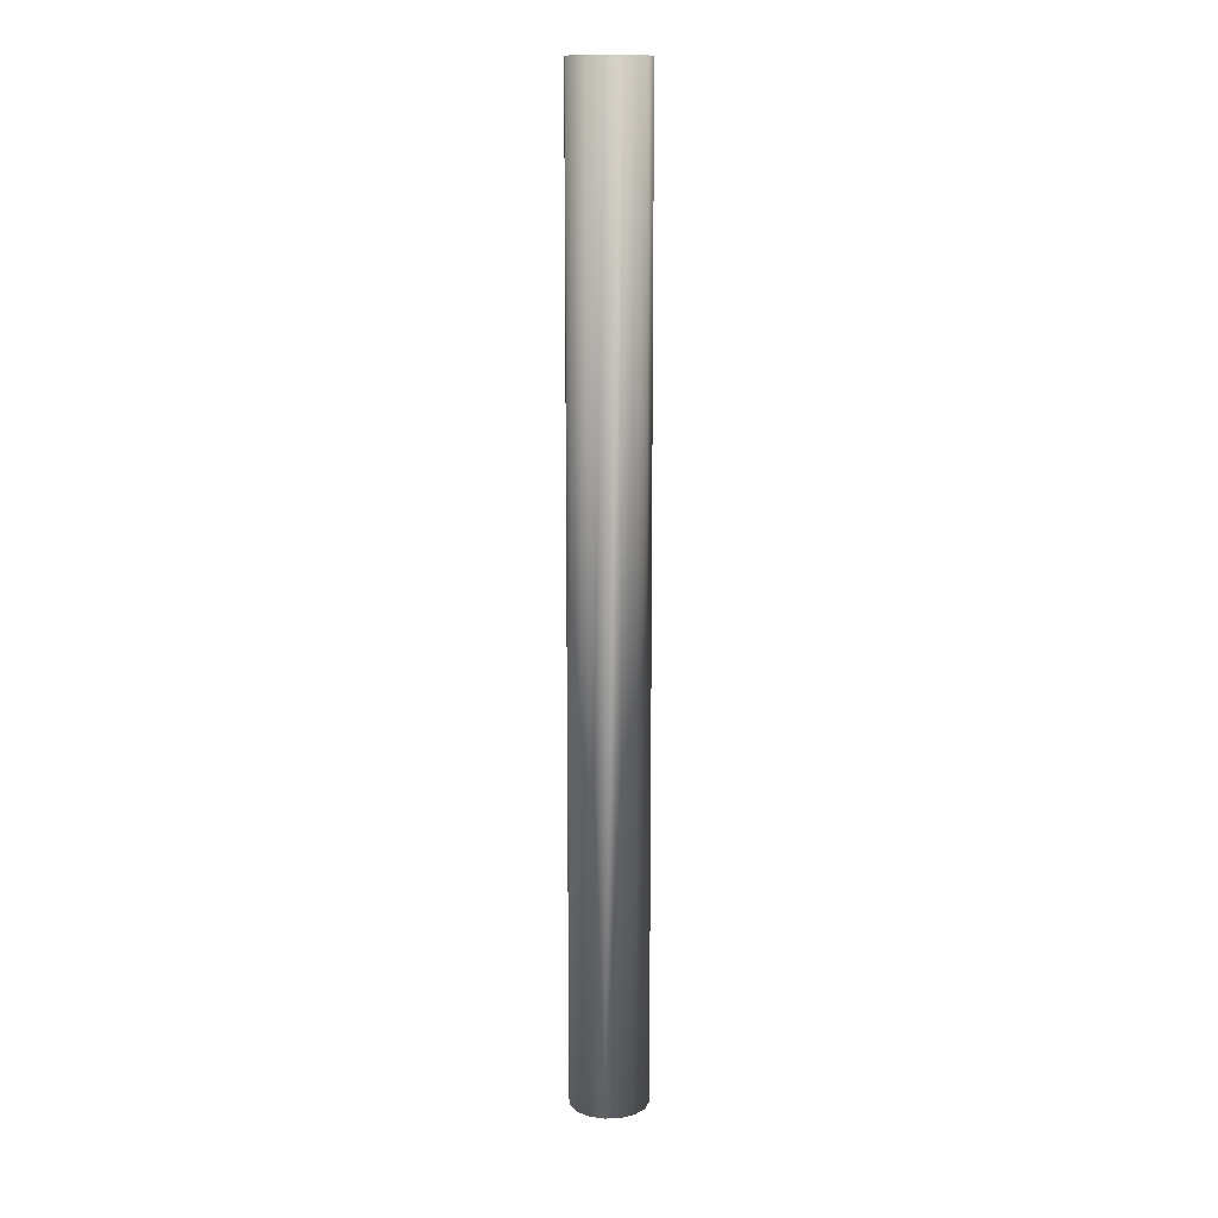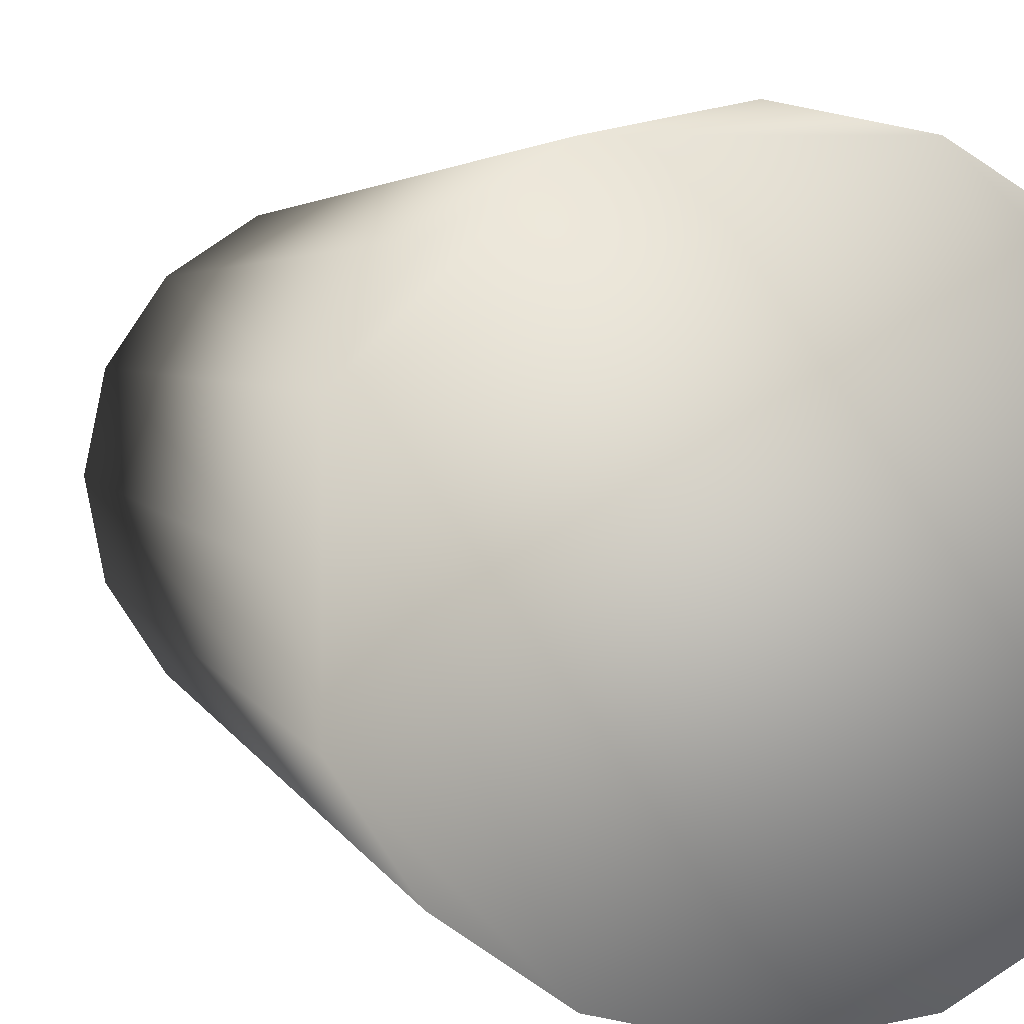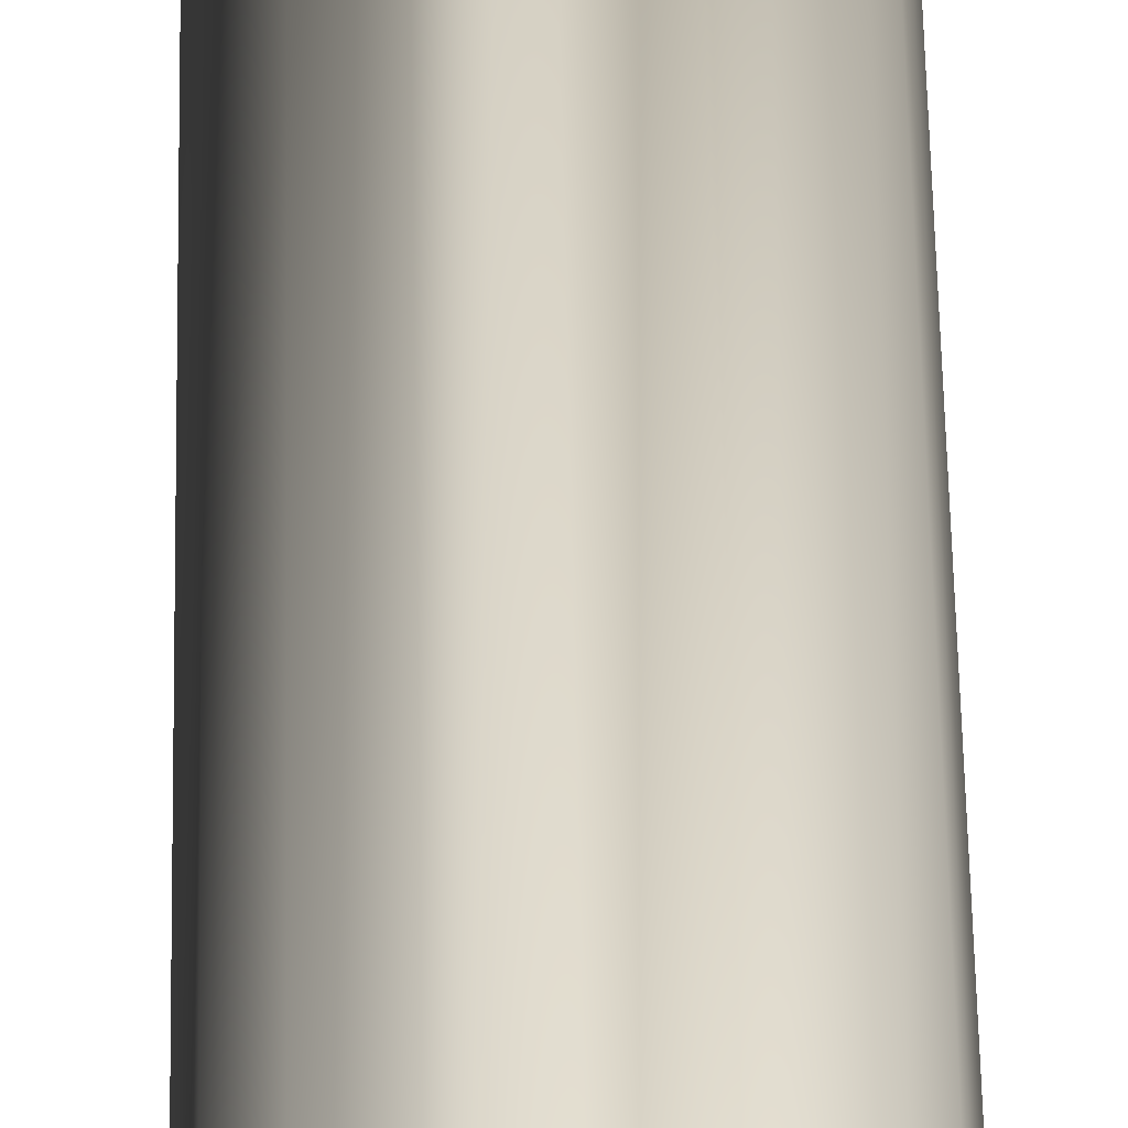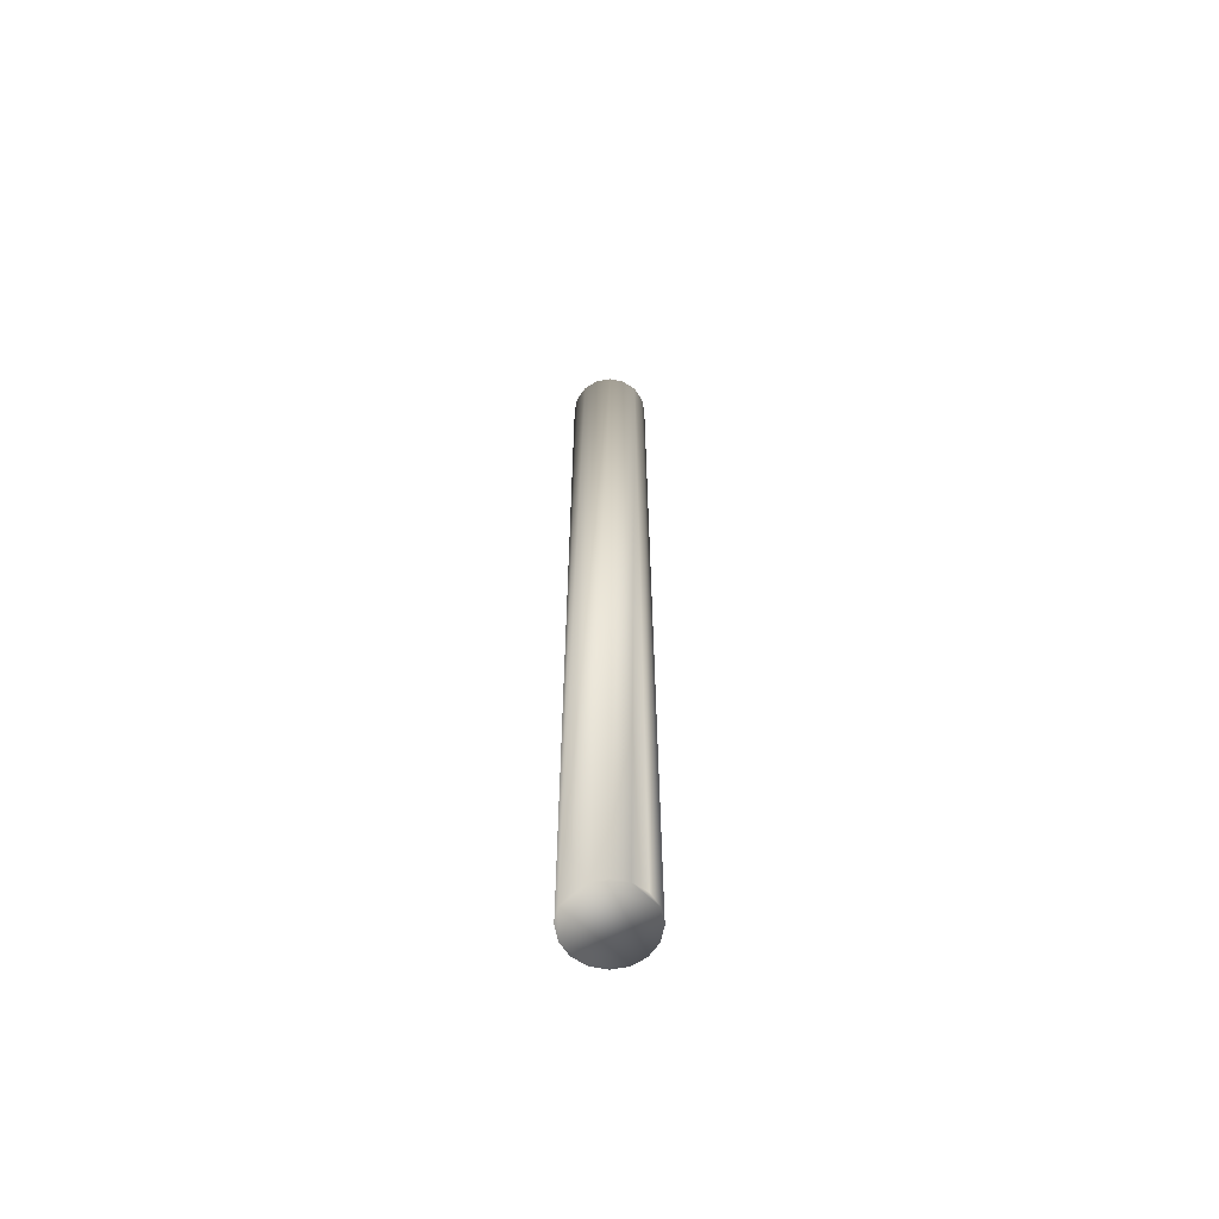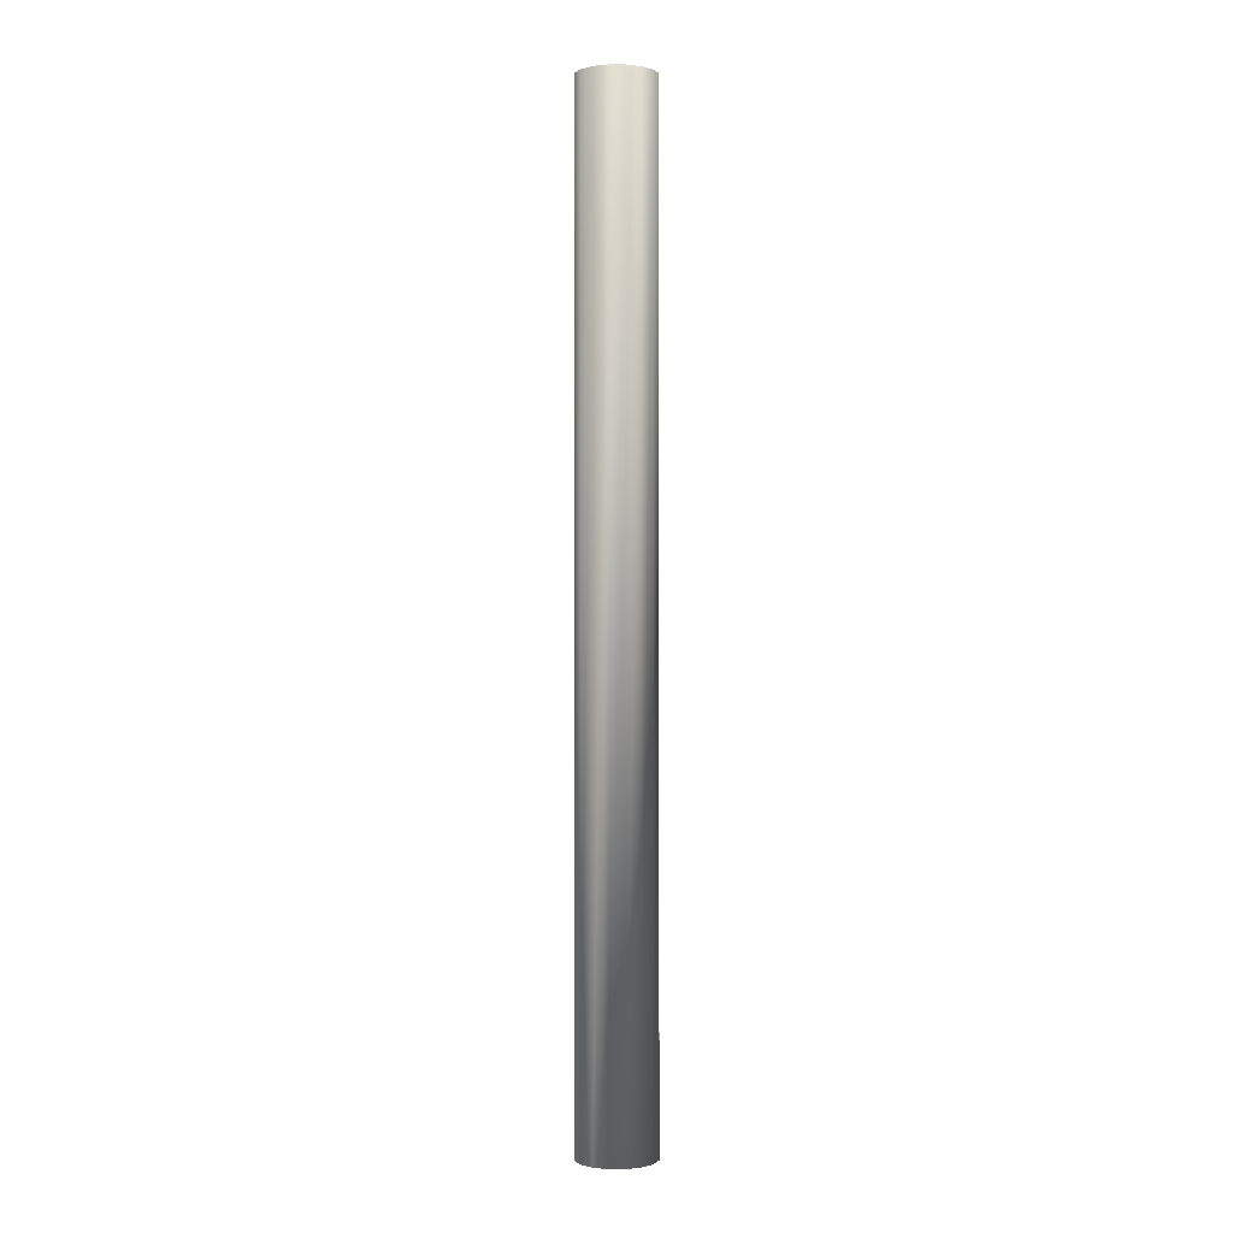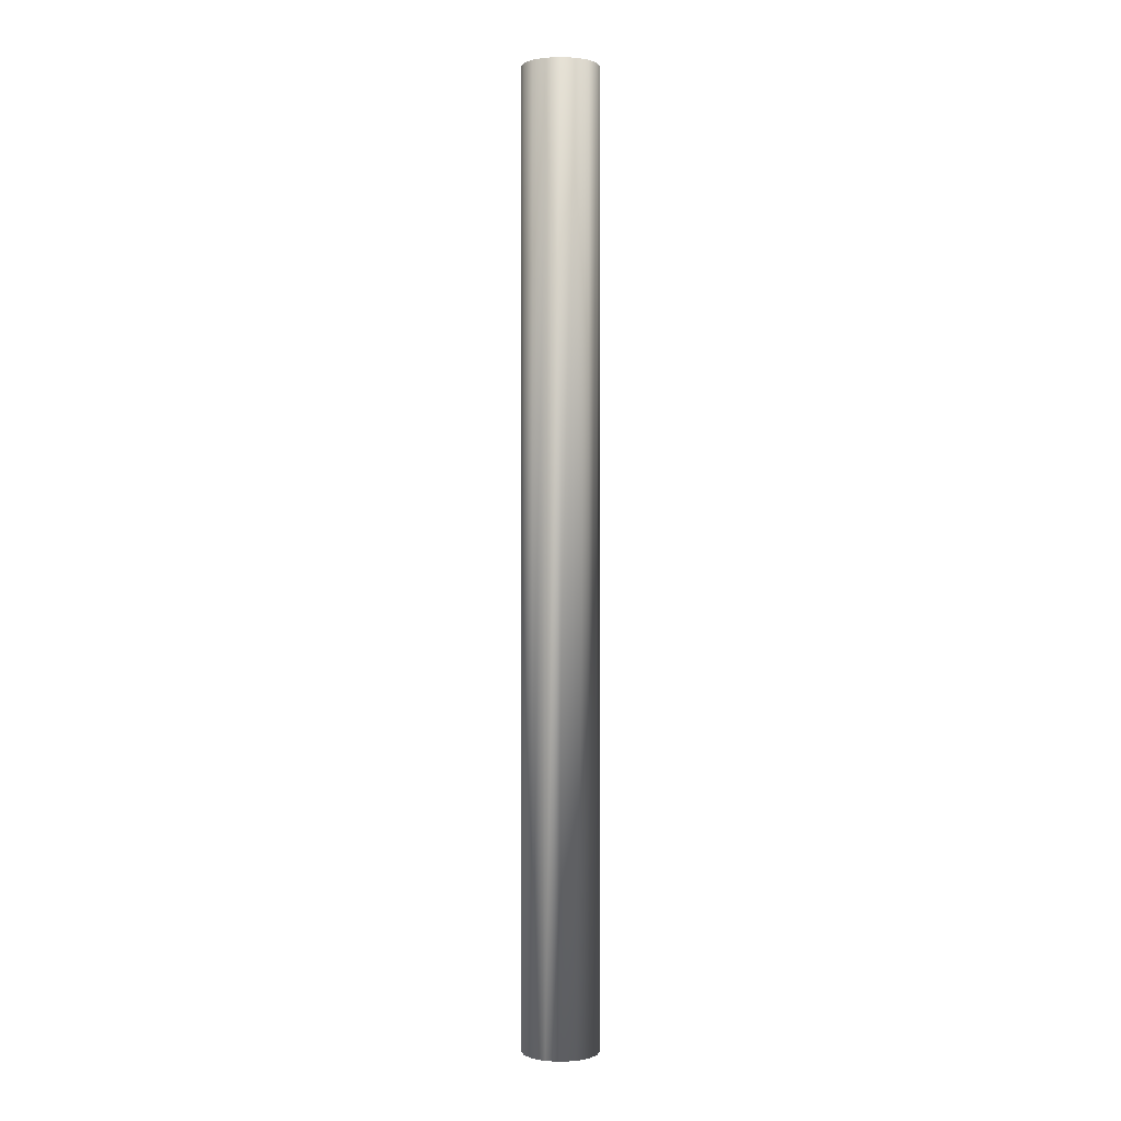
<metadata>
{"format":"obj","ext":"obj","renderer":"f3d","projection":"perspective","resolution":1024,"background":"white","views":[{"elev":13.4,"azim":-173.6,"up":"+Z"},{"elev":0.6,"azim":177.6,"up":"+Y"},{"elev":32.6,"azim":-0.7,"up":"+Y"},{"elev":-63.0,"azim":134.5,"up":"+Z"},{"elev":-0.2,"azim":-146.8,"up":"+Z"},{"elev":0.7,"azim":-157.6,"up":"+Z"}]}
</metadata>
<code>
o Cylinder
v 0 0.03 -0.375
v 0 0.03 0.375
v 0.01148 0.02772 -0.375
v 0.01148 0.02772 0.375
v 0.02121 0.02121 -0.375
v 0.02121 0.02121 0.375
v 0.02772 0.01148 -0.375
v 0.02772 0.01148 0.375
v 0.03 0 -0.375
v 0.03 0 0.375
v 0.02772 -0.01148 -0.375
v 0.02772 -0.01148 0.375
v 0.02121 -0.02121 -0.375
v 0.02121 -0.02121 0.375
v 0.01148 -0.02772 -0.375
v 0.01148 -0.02772 0.375
v 0 -0.03 -0.375
v 0 -0.03 0.375
v -0.01148 -0.02772 -0.375
v -0.01148 -0.02772 0.375
v -0.02121 -0.02121 -0.375
v -0.02121 -0.02121 0.375
v -0.02772 -0.01148 -0.375
v -0.02772 -0.01148 0.375
v -0.03 0 -0.375
v -0.03 0 0.375
v -0.02772 0.01148 -0.375
v -0.02772 0.01148 0.375
v -0.02121 0.02121 -0.375
v -0.02121 0.02121 0.375
v -0.01148 0.02772 -0.375
v -0.01148 0.02772 0.375
f 2 3 1
f 4 5 3
f 6 7 5
f 8 9 7
f 10 11 9
f 12 13 11
f 14 15 13
f 16 17 15
f 18 19 17
f 20 21 19
f 22 23 21
f 24 25 23
f 26 27 25
f 28 29 27
f 22 14 6
f 30 31 29
f 32 1 31
f 15 23 31
f 2 4 3
f 4 6 5
f 6 8 7
f 8 10 9
f 10 12 11
f 12 14 13
f 14 16 15
f 16 18 17
f 18 20 19
f 20 22 21
f 22 24 23
f 24 26 25
f 26 28 27
f 28 30 29
f 6 4 2
f 2 32 30
f 30 28 26
f 26 24 22
f 22 20 18
f 18 16 14
f 14 12 10
f 10 8 6
f 6 2 30
f 30 26 22
f 22 18 14
f 14 10 6
f 6 30 22
f 30 32 31
f 32 2 1
f 31 1 3
f 3 5 7
f 7 9 11
f 11 13 15
f 15 17 19
f 19 21 23
f 23 25 27
f 27 29 31
f 31 3 7
f 7 11 15
f 15 19 23
f 23 27 31
f 31 7 15

</code>
